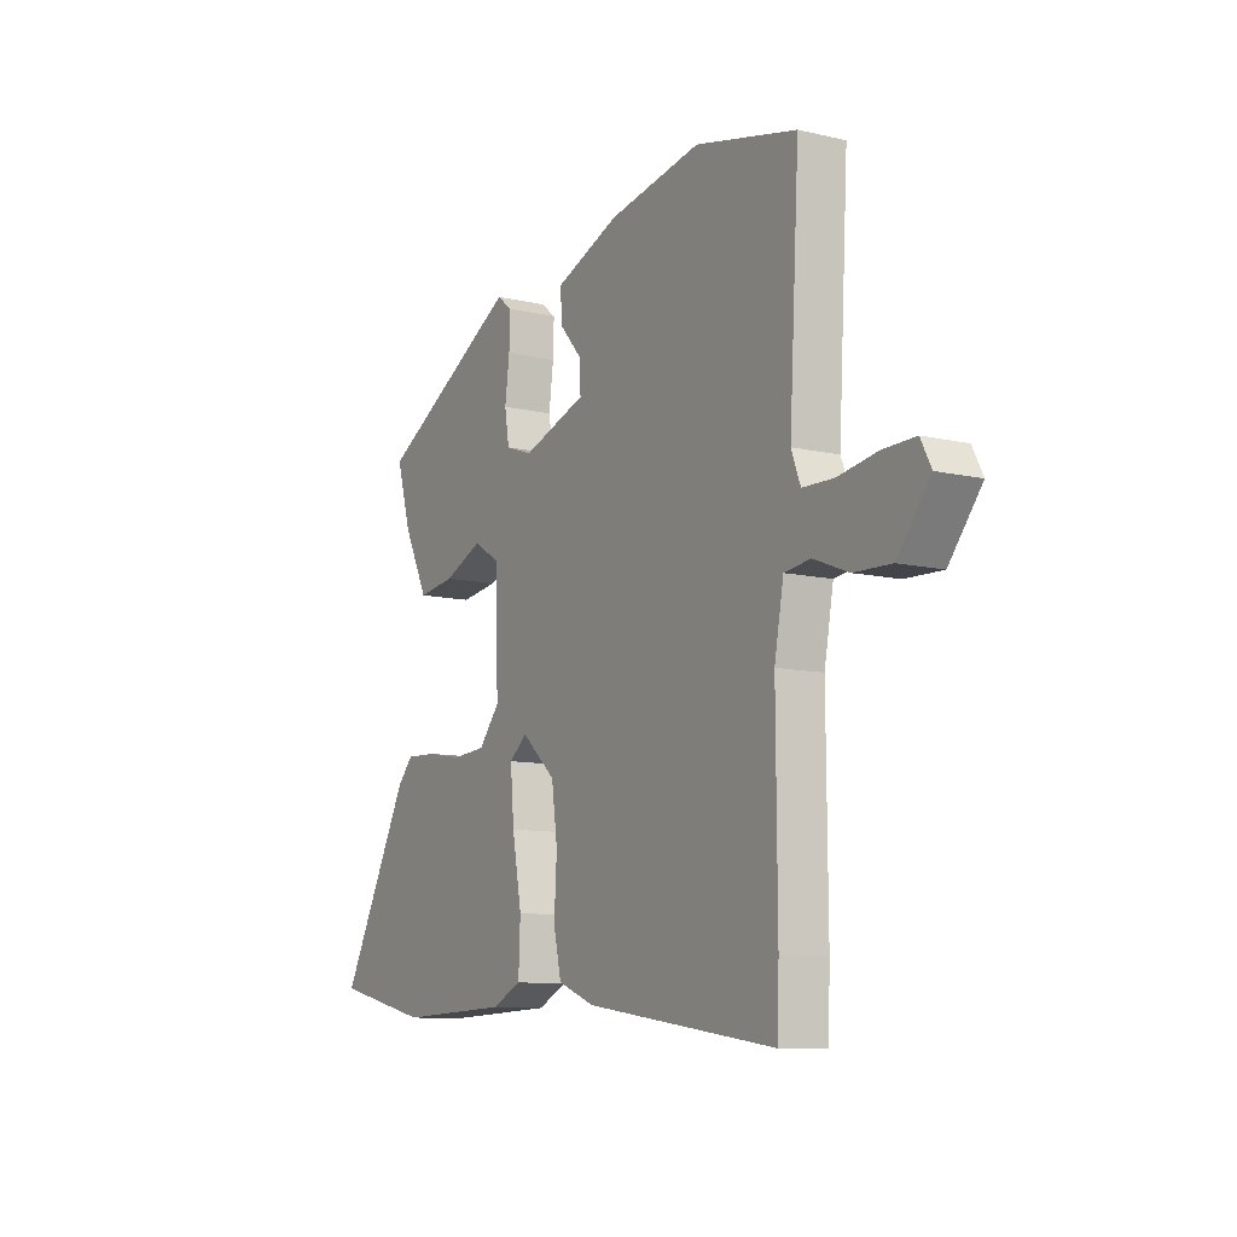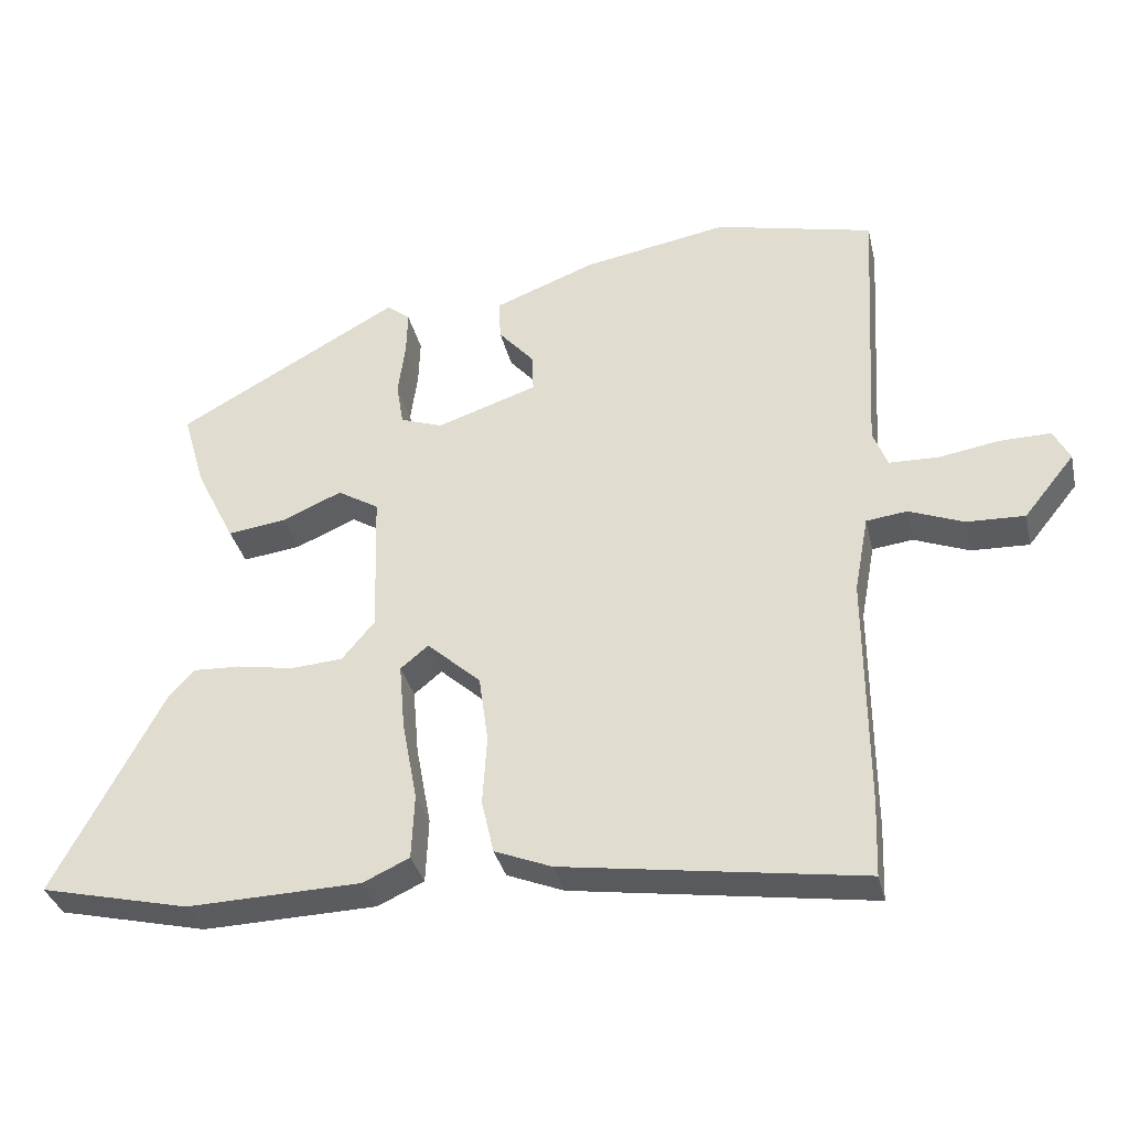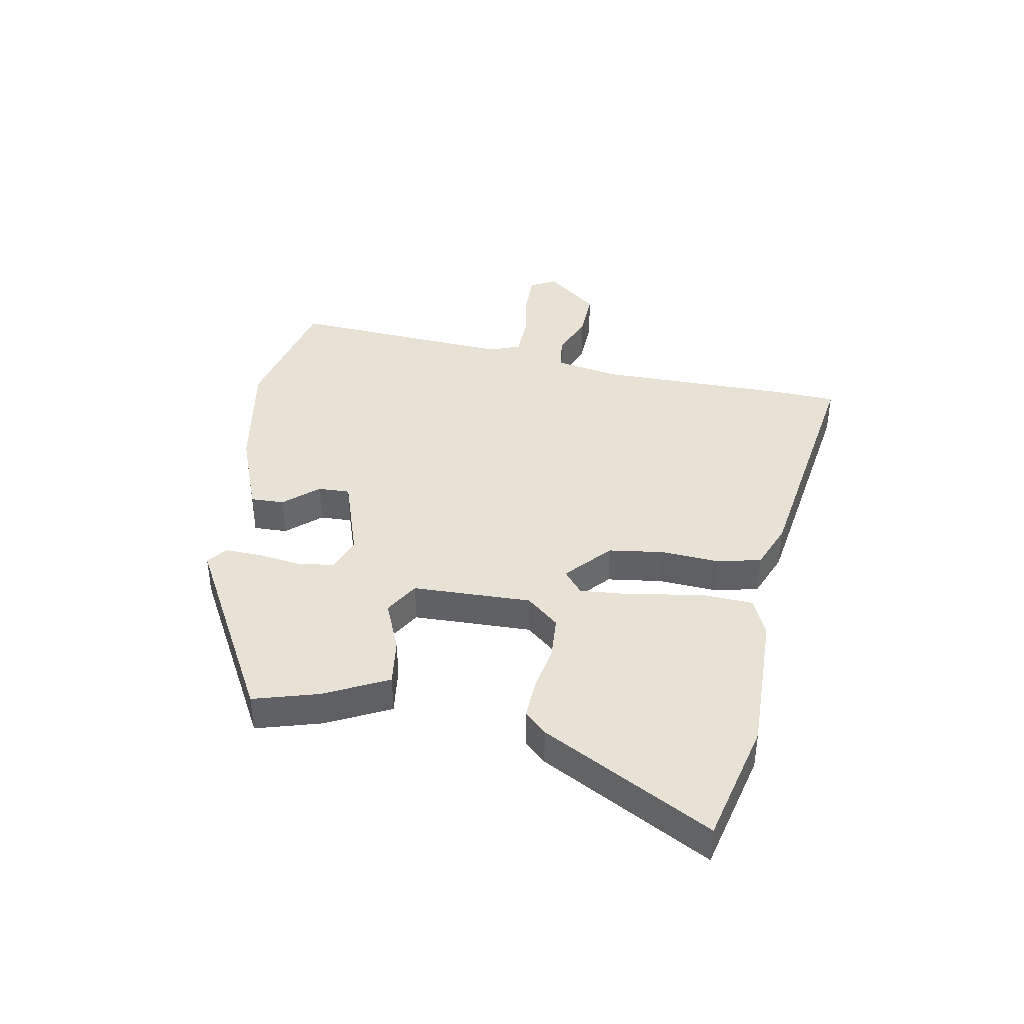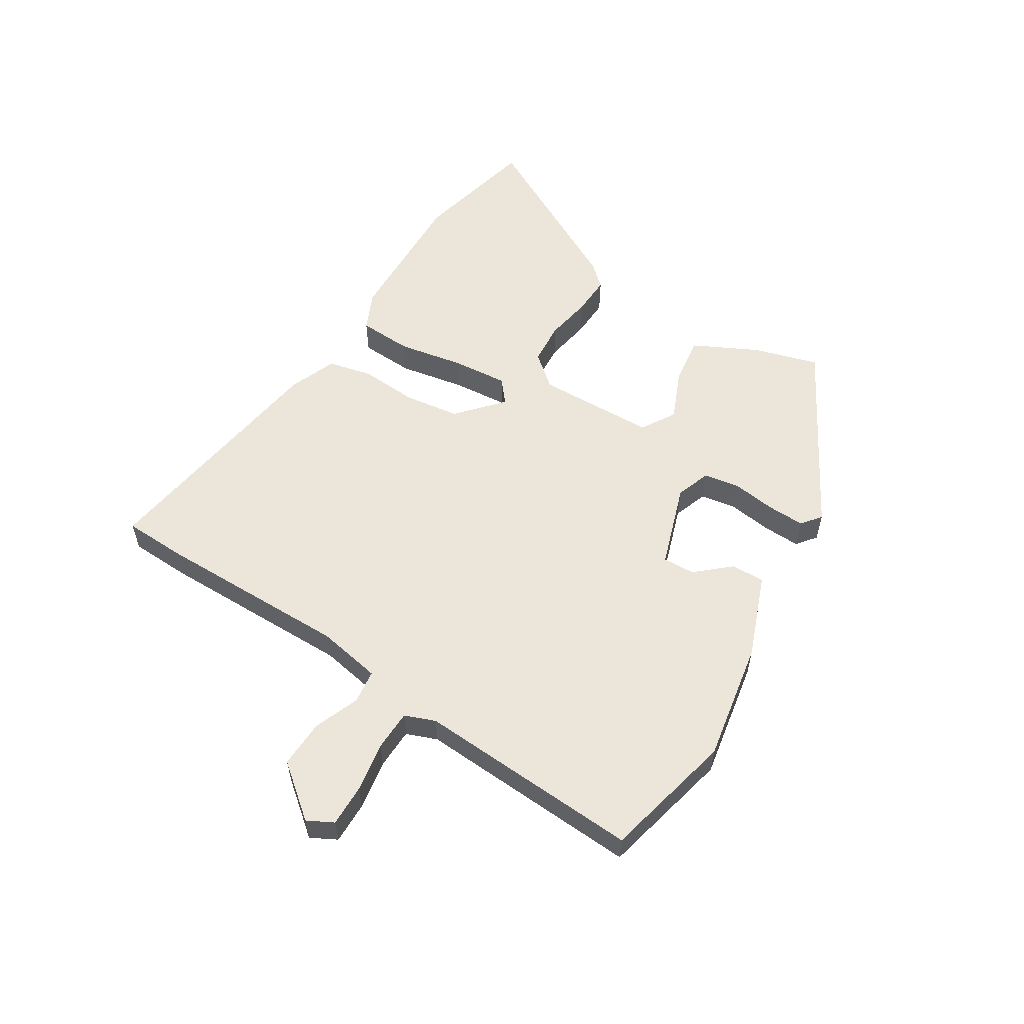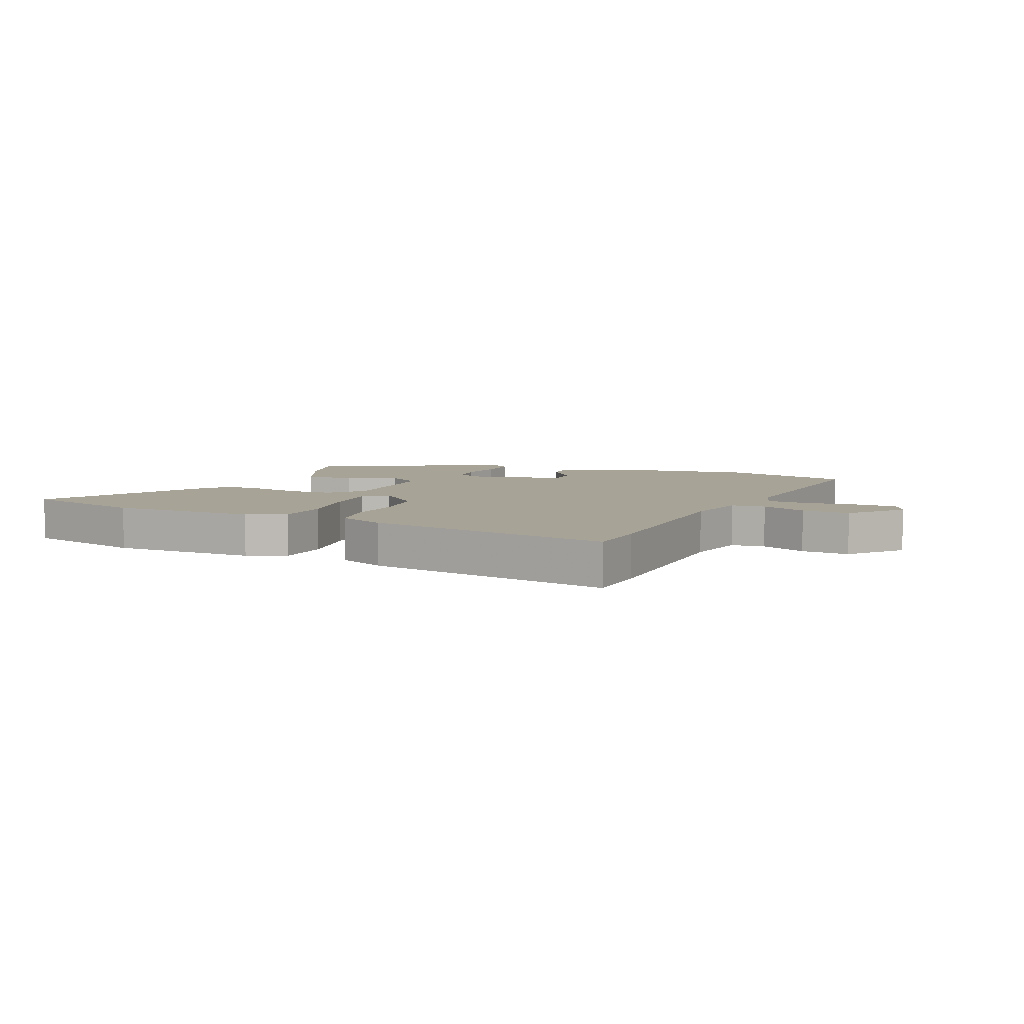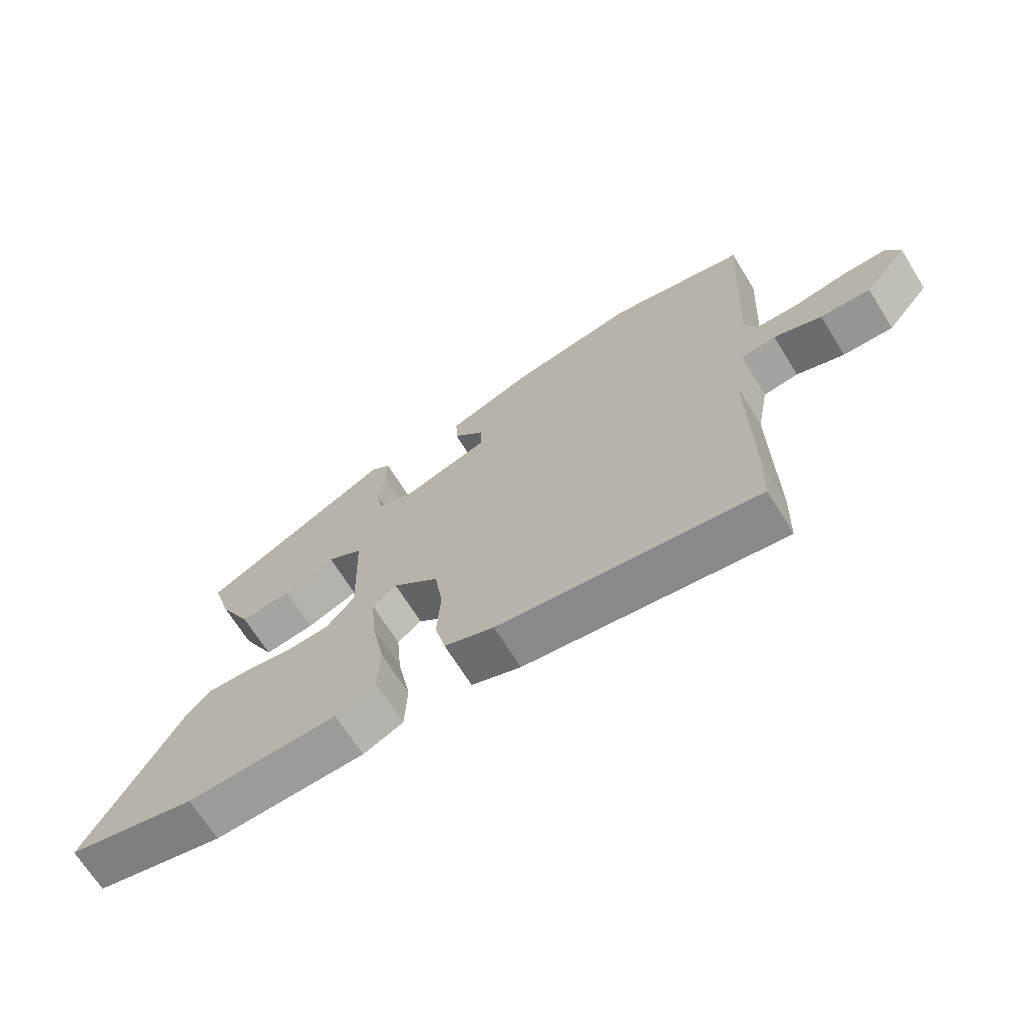
<metadata>
{"format":"obj","ext":"obj","renderer":"f3d","projection":"perspective","resolution":1024,"background":"white","views":[{"elev":-10.3,"azim":-120.6,"up":"+Z"},{"elev":-34.4,"azim":-167.0,"up":"+Z"},{"elev":40.5,"azim":100.7,"up":"+Y"},{"elev":56.7,"azim":-58.1,"up":"+Y"},{"elev":6.7,"azim":-155.0,"up":"+Y"},{"elev":-68.7,"azim":-148.1,"up":"+Z"}]}
</metadata>
<code>
v -0.559 0.07 0.486
v -0.337 0.07 0.538
v -0.134 0.07 0.502
v 0.007 0.07 0.448
v 0.005 0.07 0.391
v -0.045 0.07 0.334
v -0.047 0.07 0.28
v 0.094 0.07 0.233
v 0.153 0.07 0.254
v 0.163 0.07 0.314
v 0.153 0.07 0.389
v 0.151 0.07 0.452
v 0.184 0.07 0.478
v 0.496 0.07 0.305
v 0.464 0.07 0.196
v 0.41 0.07 0.088
v 0.328 0.07 0.099
v 0.244 0.07 0.135
v 0.186 0.07 0.1
v 0.18 0.07 -0.101
v 0.226 0.07 -0.156
v 0.299 0.07 -0.161
v 0.378 0.07 -0.147
v 0.445 0.07 -0.144
v 0.479 0.07 -0.181
v 0.632 0.07 -0.469
v 0.423 0.07 -0.518
v 0.179 0.07 -0.511
v 0.114 0.07 -0.481
v 0.11 0.07 -0.39
v 0.131 0.07 -0.277
v 0.139 0.07 -0.184
v 0.1 0.07 -0.152
v 0.025 0.07 -0.219
v 0.012 0.07 -0.313
v 0.018 0.07 -0.41
v 0.001 0.07 -0.485
v -0.079 0.07 -0.517
v -0.497 0.07 -0.579
v -0.501 0.07 -0.474
v -0.499 0.07 -0.146
v -0.519 0.07 -0.038
v -0.576 0.07 -0.031
v -0.653 0.07 -0.061
v -0.734 0.07 -0.064
v -0.805 0.07 0.024
v -0.782 0.07 0.068
v -0.711 0.07 0.067
v -0.626 0.07 0.053
v -0.557 0.07 0.055
v -0.537 0.07 0.107
v -0.559 0 0.486
v -0.337 0 0.538
v -0.134 0 0.502
v 0.007 0 0.448
v 0.005 0 0.391
v -0.045 0 0.334
v -0.047 0 0.28
v 0.094 0 0.233
v 0.153 0 0.254
v 0.163 0 0.314
v 0.153 0 0.389
v 0.151 0 0.452
v 0.184 0 0.478
v 0.496 0 0.305
v 0.464 0 0.196
v 0.41 0 0.088
v 0.328 0 0.099
v 0.244 0 0.135
v 0.186 0 0.1
v 0.18 0 -0.101
v 0.226 0 -0.156
v 0.299 0 -0.161
v 0.378 0 -0.147
v 0.445 0 -0.144
v 0.479 0 -0.181
v 0.632 0 -0.469
v 0.423 0 -0.518
v 0.179 0 -0.511
v 0.114 0 -0.481
v 0.11 0 -0.39
v 0.131 0 -0.277
v 0.139 0 -0.184
v 0.1 0 -0.152
v 0.025 0 -0.219
v 0.012 0 -0.313
v 0.018 0 -0.41
v 0.001 0 -0.485
v -0.079 0 -0.517
v -0.497 0 -0.579
v -0.501 0 -0.474
v -0.499 0 -0.146
v -0.519 0 -0.038
v -0.576 0 -0.031
v -0.653 0 -0.061
v -0.734 0 -0.064
v -0.805 0 0.024
v -0.782 0 0.068
v -0.711 0 0.067
v -0.626 0 0.053
v -0.557 0 0.055
v -0.537 0 0.107
f 46 47 48 49
f 46 49 50
f 43 44 45 46
f 42 43 46 50
f 38 39 40 41
f 38 41 42
f 35 36 37 38
f 34 35 38 42
f 33 34 42 50
f 28 29 30 31
f 28 31 32
f 27 28 32
f 26 27 32
f 25 26 32 33
f 22 23 24 25
f 21 22 25 33
f 15 16 17 18
f 13 14 15 18
f 13 18 19
f 10 11 12 13
f 10 13 19 20
f 3 4 5 6
f 3 6 7
f 51 1 2 3
f 51 3 7
f 50 51 7 8
f 20 21 33 50
f 20 50 8
f 9 10 20
f 8 9 20
f 100 99 98 97
f 101 100 97
f 97 96 95 94
f 101 97 94 93
f 92 91 90 89
f 93 92 89
f 89 88 87 86
f 93 89 86 85
f 101 93 85 84
f 82 81 80 79
f 83 82 79
f 83 79 78
f 83 78 77
f 84 83 77 76
f 76 75 74 73
f 84 76 73 72
f 69 68 67 66
f 69 66 65 64
f 70 69 64
f 64 63 62 61
f 71 70 64 61
f 57 56 55 54
f 58 57 54
f 54 53 52 102
f 58 54 102
f 59 58 102 101
f 101 84 72 71
f 59 101 71
f 71 61 60
f 71 60 59
f 1 52 53 2
f 2 53 54 3
f 3 54 55 4
f 4 55 56 5
f 5 56 57 6
f 6 57 58 7
f 7 58 59 8
f 8 59 60 9
f 9 60 61 10
f 10 61 62 11
f 11 62 63 12
f 12 63 64 13
f 13 64 65 14
f 14 65 66 15
f 15 66 67 16
f 16 67 68 17
f 17 68 69 18
f 18 69 70 19
f 19 70 71 20
f 20 71 72 21
f 21 72 73 22
f 22 73 74 23
f 23 74 75 24
f 24 75 76 25
f 25 76 77 26
f 26 77 78 27
f 27 78 79 28
f 28 79 80 29
f 29 80 81 30
f 30 81 82 31
f 31 82 83 32
f 32 83 84 33
f 33 84 85 34
f 34 85 86 35
f 35 86 87 36
f 36 87 88 37
f 37 88 89 38
f 38 89 90 39
f 39 90 91 40
f 40 91 92 41
f 41 92 93 42
f 42 93 94 43
f 43 94 95 44
f 44 95 96 45
f 45 96 97 46
f 46 97 98 47
f 47 98 99 48
f 48 99 100 49
f 49 100 101 50
f 50 101 102 51
f 51 102 52 1

</code>
